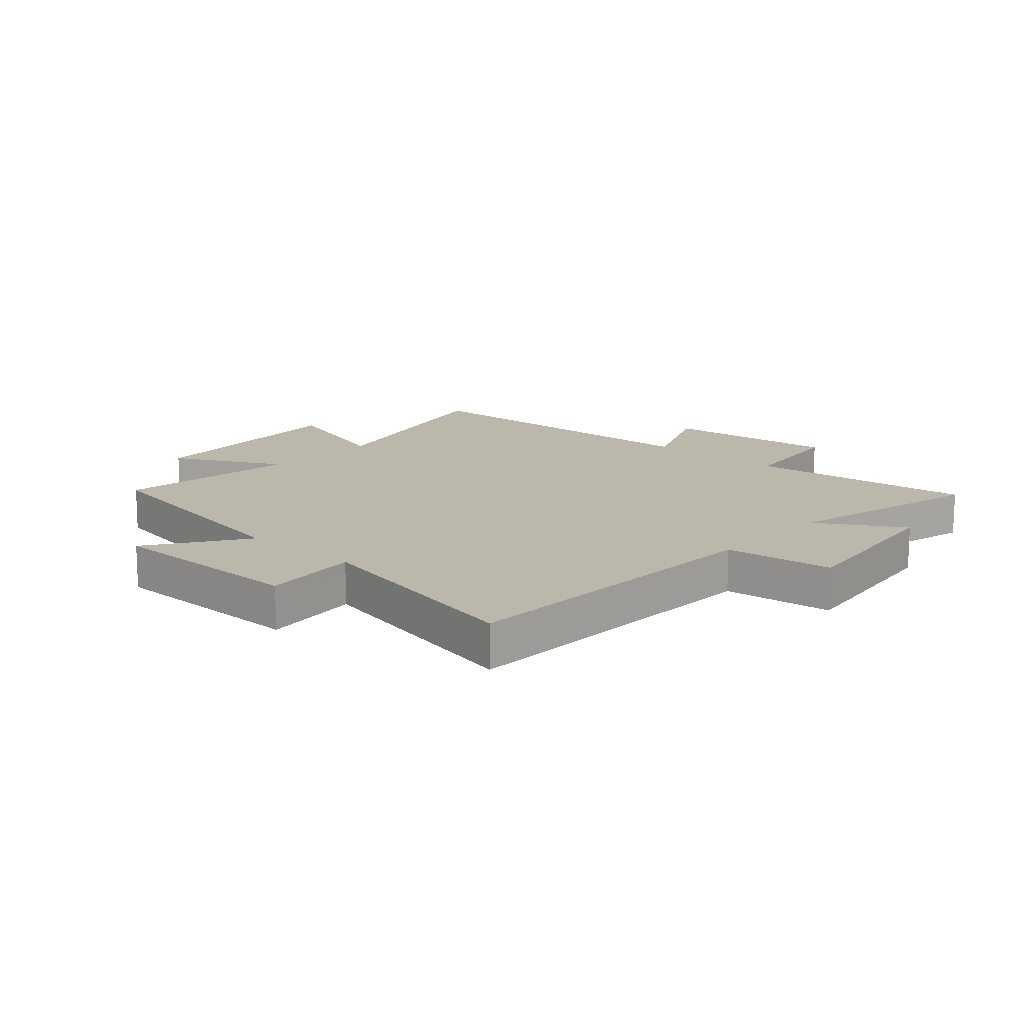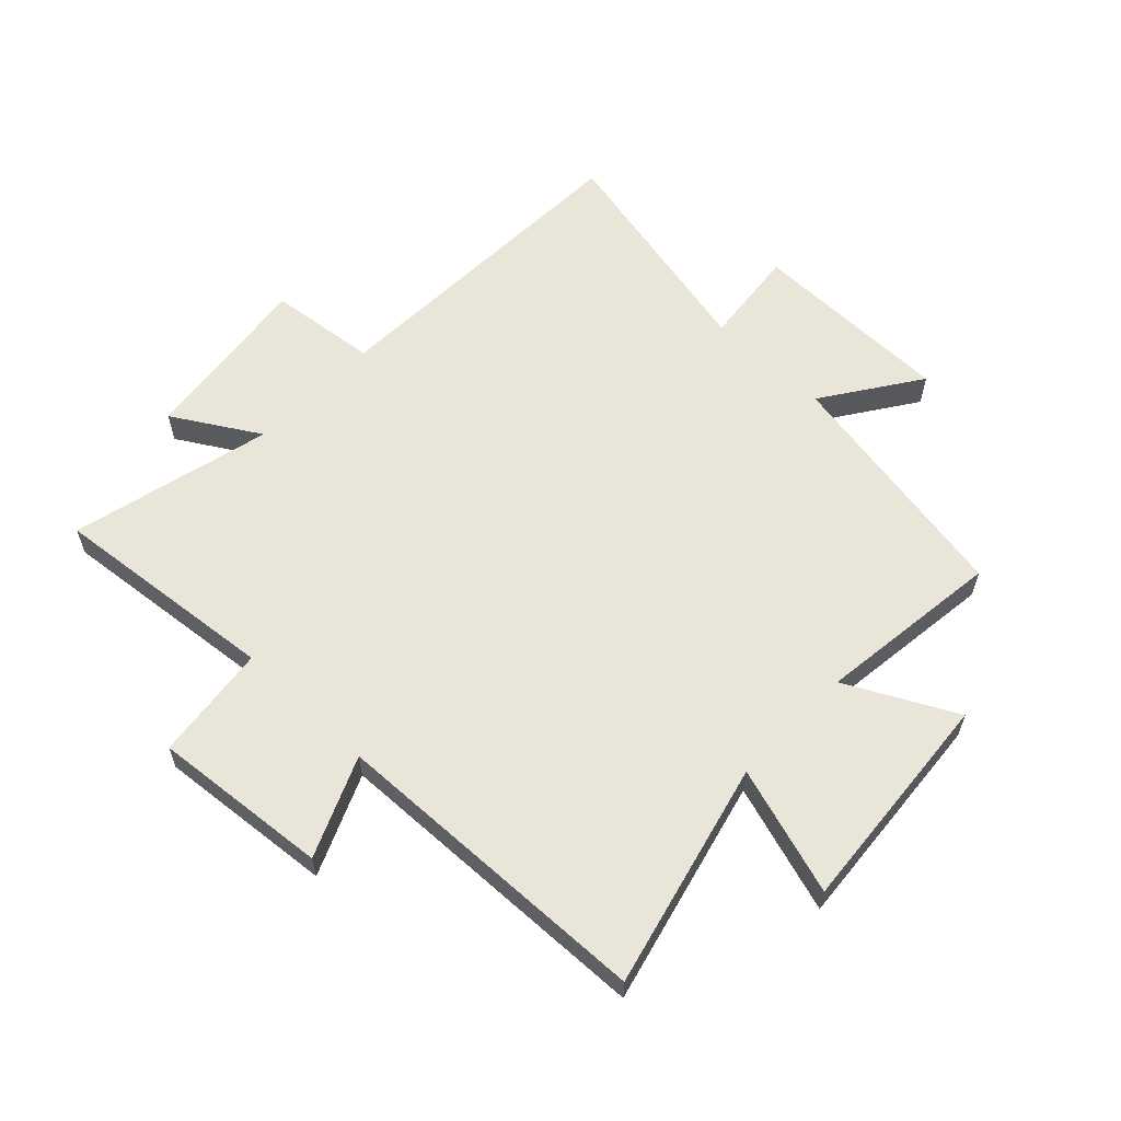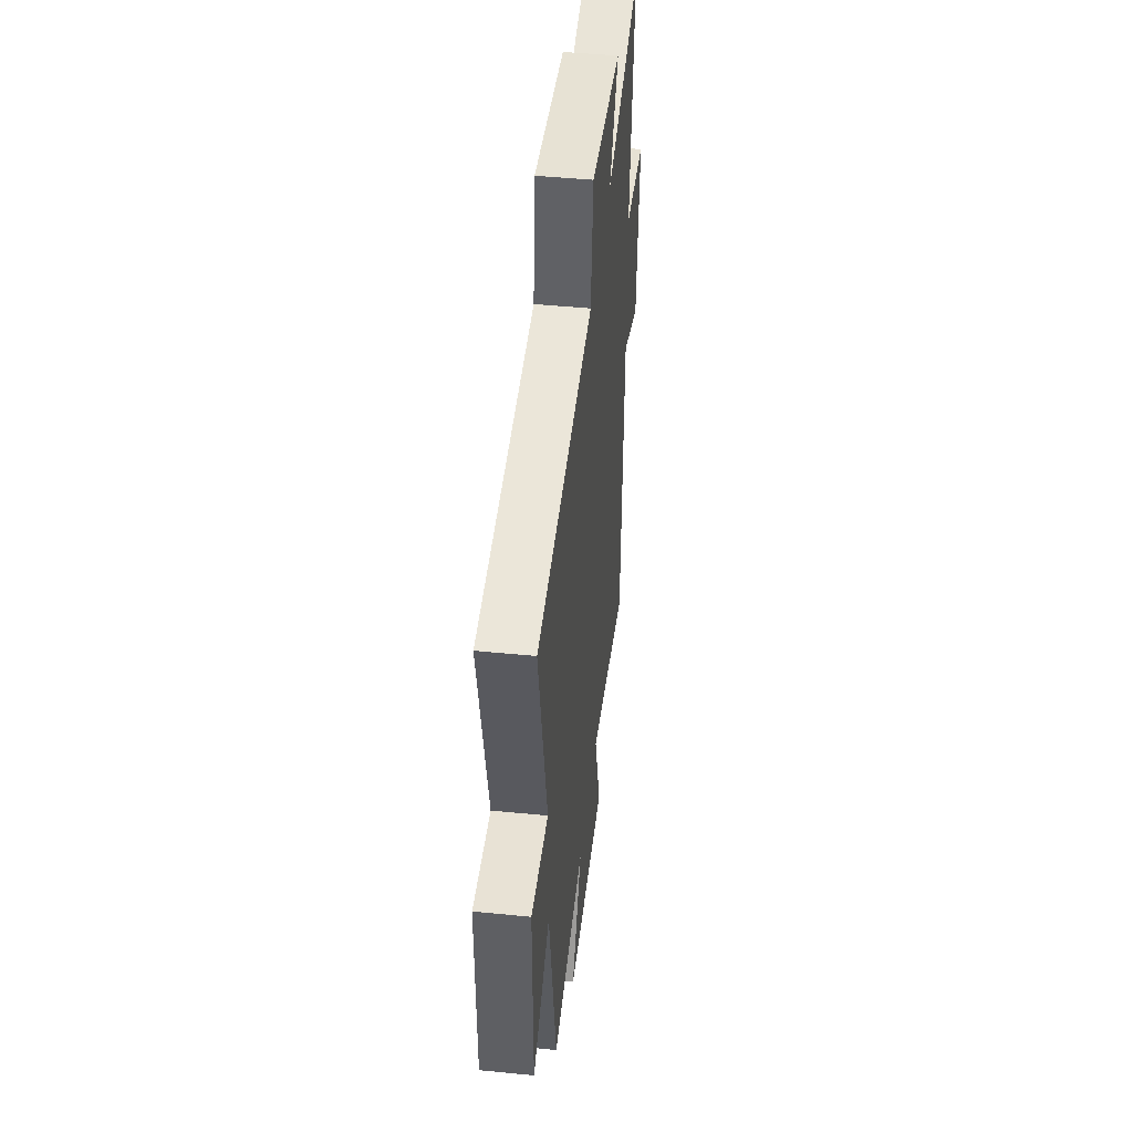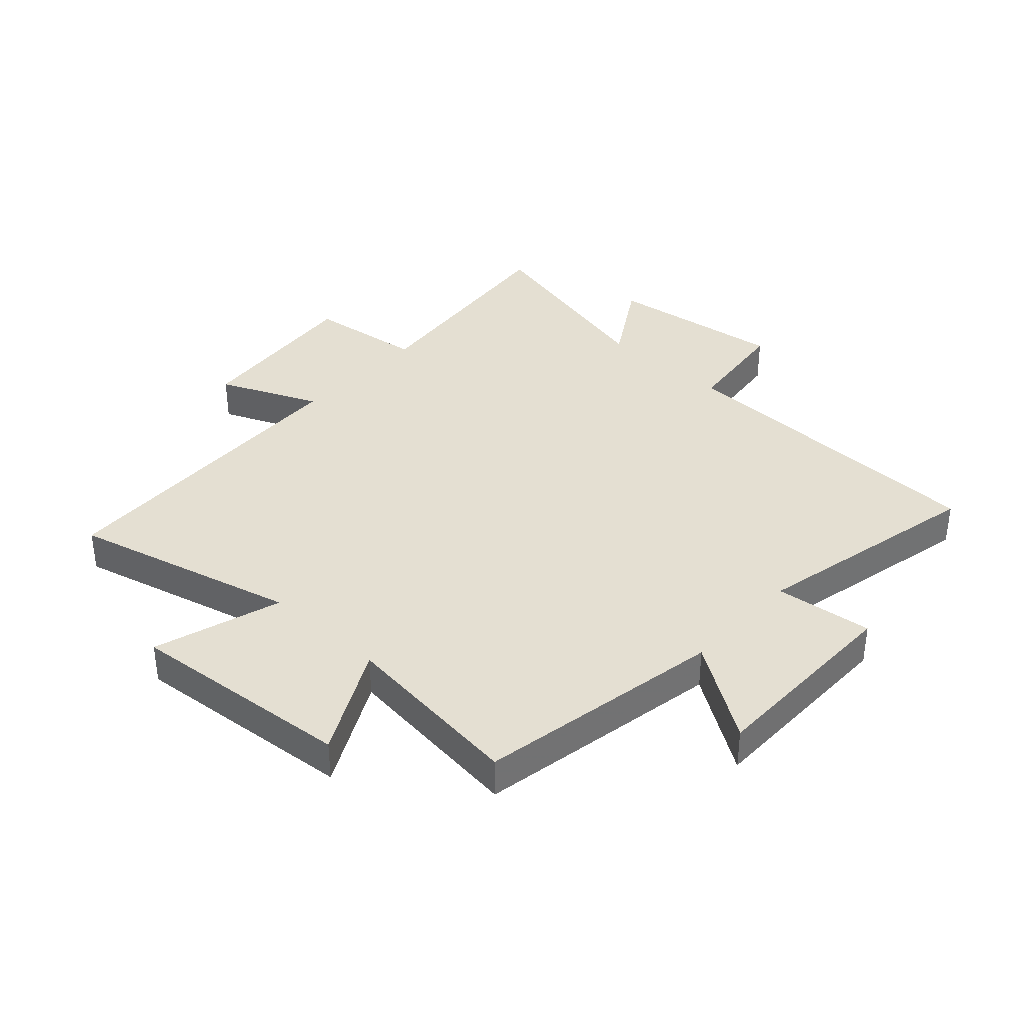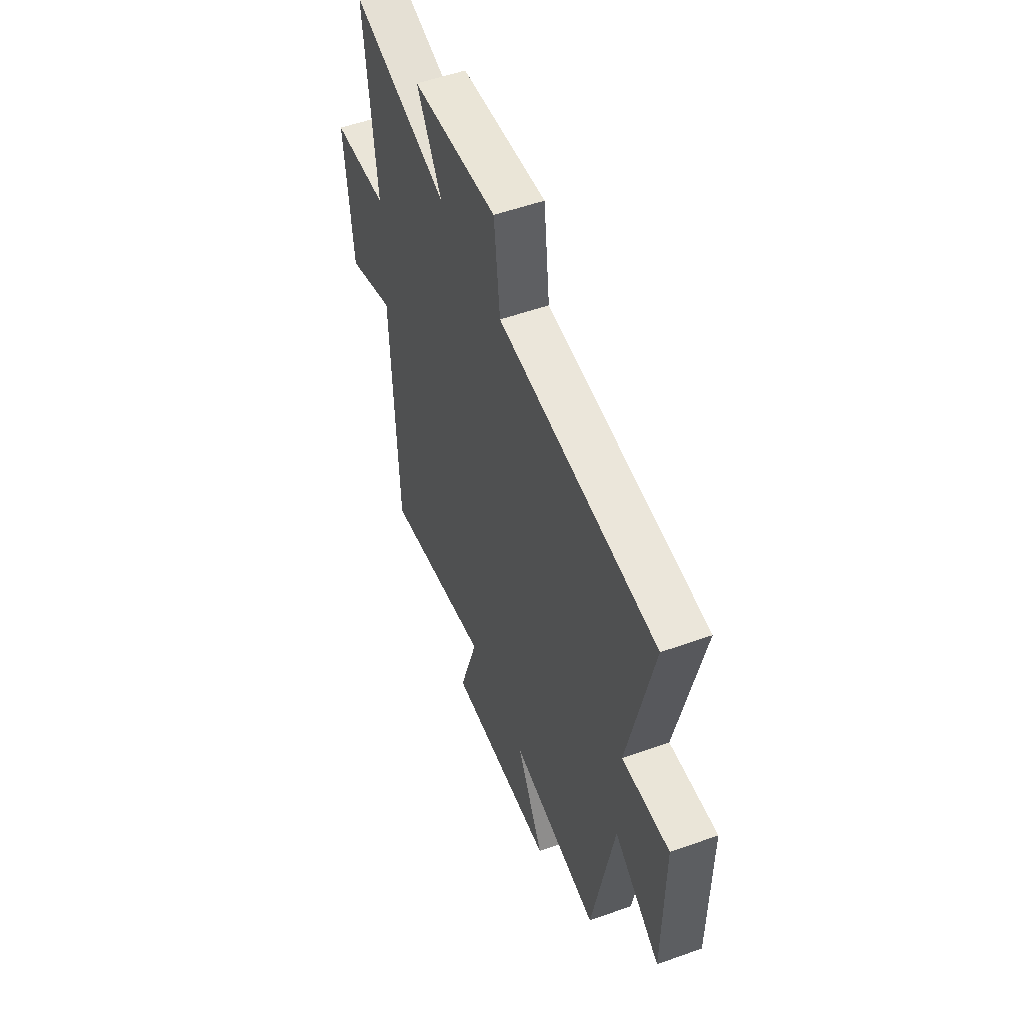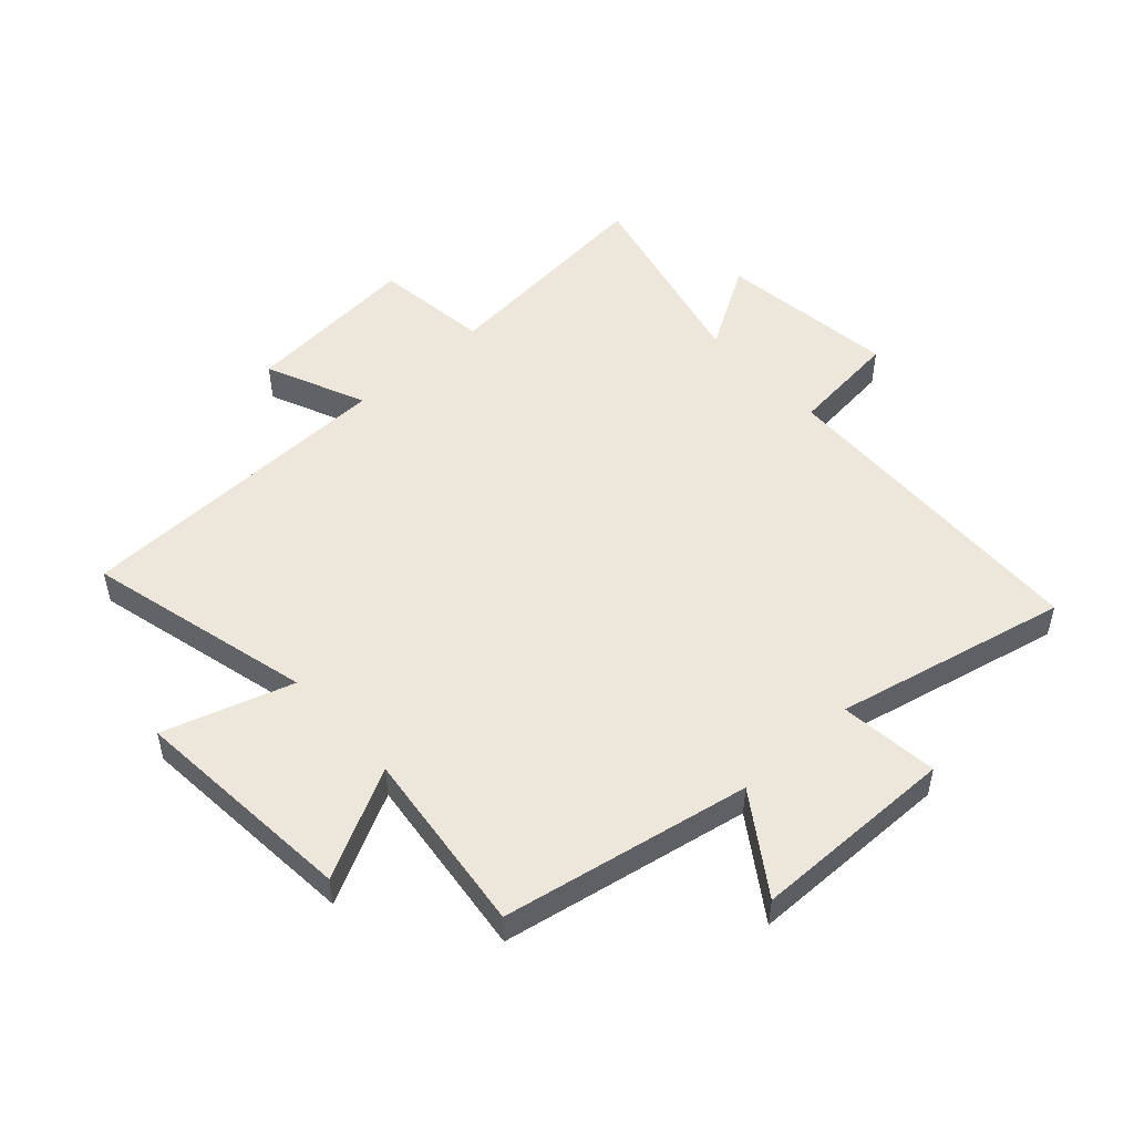
<metadata>
{"format":"obj","ext":"obj","renderer":"f3d","projection":"perspective","resolution":1024,"background":"white","views":[{"elev":14.4,"azim":-47.8,"up":"+Y"},{"elev":59.7,"azim":134.0,"up":"+Y"},{"elev":47.0,"azim":-83.6,"up":"+Z"},{"elev":37.2,"azim":-137.5,"up":"+Y"},{"elev":54.1,"azim":-110.8,"up":"+Z"},{"elev":50.9,"azim":-132.0,"up":"+Y"}]}
</metadata>
<code>
v -0.425 0.07 -0.536
v -0.5 0.07 -0.121
v -0.663 0.07 -0.23
v -0.665 0.07 0.112
v -0.5 0.07 0.093
v -0.585 0.07 0.484
v -0.032 0.07 0.5
v -0.011 0.07 0.683
v 0.287 0.07 0.643
v 0.2 0.07 0.5
v 0.54 0.07 0.58
v 0.5 0.07 0.198
v 0.695 0.07 0.173
v 0.667 0.07 -0.123
v 0.5 0.07 -0.05
v 0.481 0.07 -0.597
v 0.102 0.07 -0.5
v 0.169 0.07 -0.716
v -0.209 0.07 -0.682
v -0.114 0.07 -0.5
v -0.425 0 -0.536
v -0.5 0 -0.121
v -0.663 0 -0.23
v -0.665 0 0.112
v -0.5 0 0.093
v -0.585 0 0.484
v -0.032 0 0.5
v -0.011 0 0.683
v 0.287 0 0.643
v 0.2 0 0.5
v 0.54 0 0.58
v 0.5 0 0.198
v 0.695 0 0.173
v 0.667 0 -0.123
v 0.5 0 -0.05
v 0.481 0 -0.597
v 0.102 0 -0.5
v 0.169 0 -0.716
v -0.209 0 -0.682
v -0.114 0 -0.5
f 17 18 19 20
f 15 16 17
f 15 17 20
f 12 13 14 15
f 12 15 20 1
f 10 11 12 1
f 7 8 9 10
f 5 6 7 10
f 2 3 4 5
f 1 2 5 10
f 40 39 38 37
f 37 36 35
f 40 37 35
f 35 34 33 32
f 21 40 35 32
f 21 32 31 30
f 30 29 28 27
f 30 27 26 25
f 25 24 23 22
f 30 25 22 21
f 1 21 22 2
f 2 22 23 3
f 3 23 24 4
f 4 24 25 5
f 5 25 26 6
f 6 26 27 7
f 7 27 28 8
f 8 28 29 9
f 9 29 30 10
f 10 30 31 11
f 11 31 32 12
f 12 32 33 13
f 13 33 34 14
f 14 34 35 15
f 15 35 36 16
f 16 36 37 17
f 17 37 38 18
f 18 38 39 19
f 19 39 40 20
f 20 40 21 1

</code>
